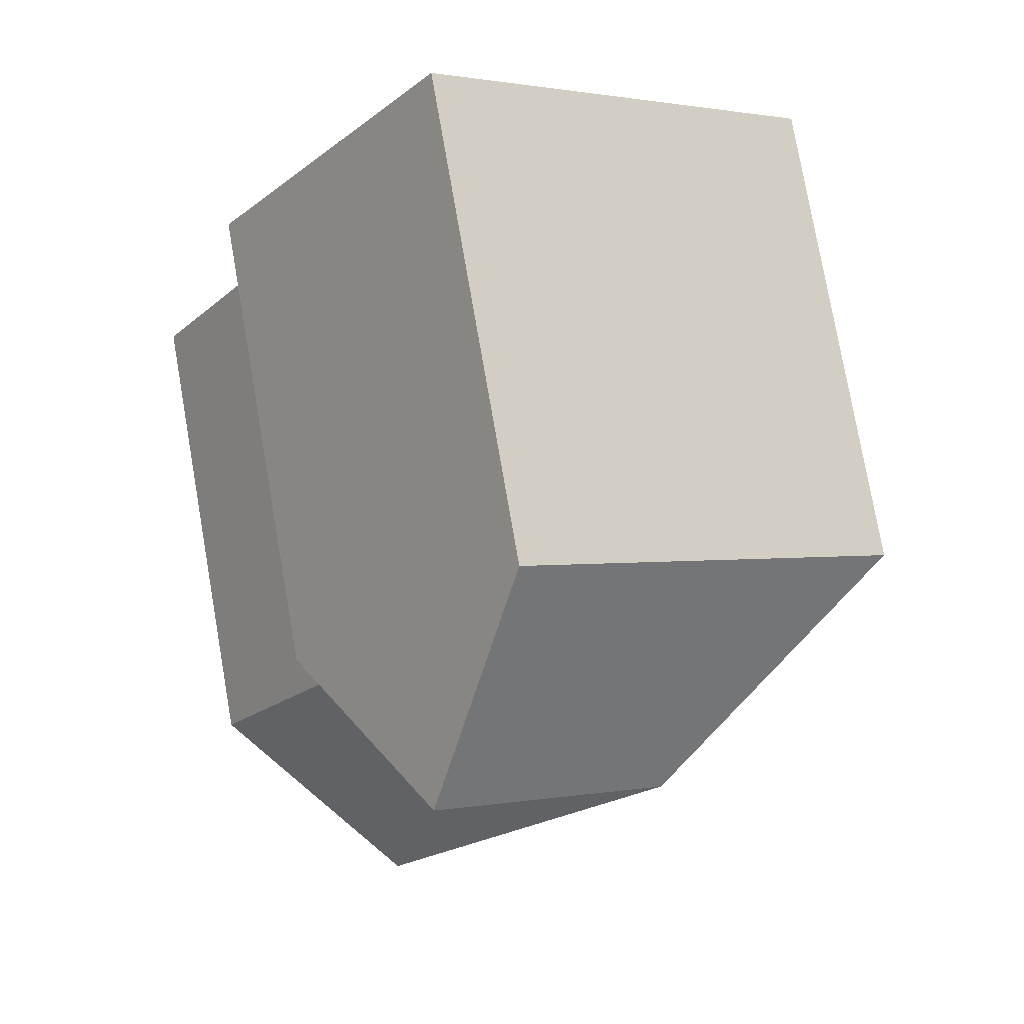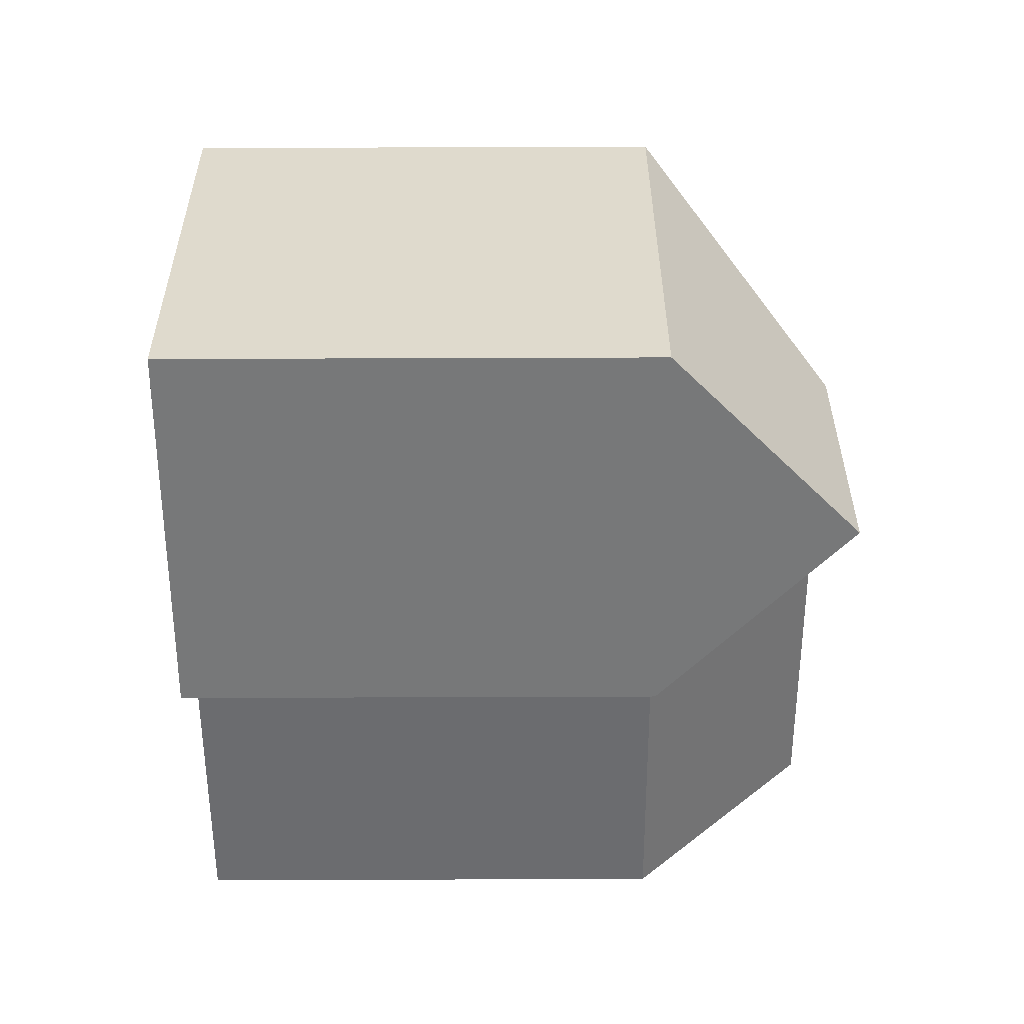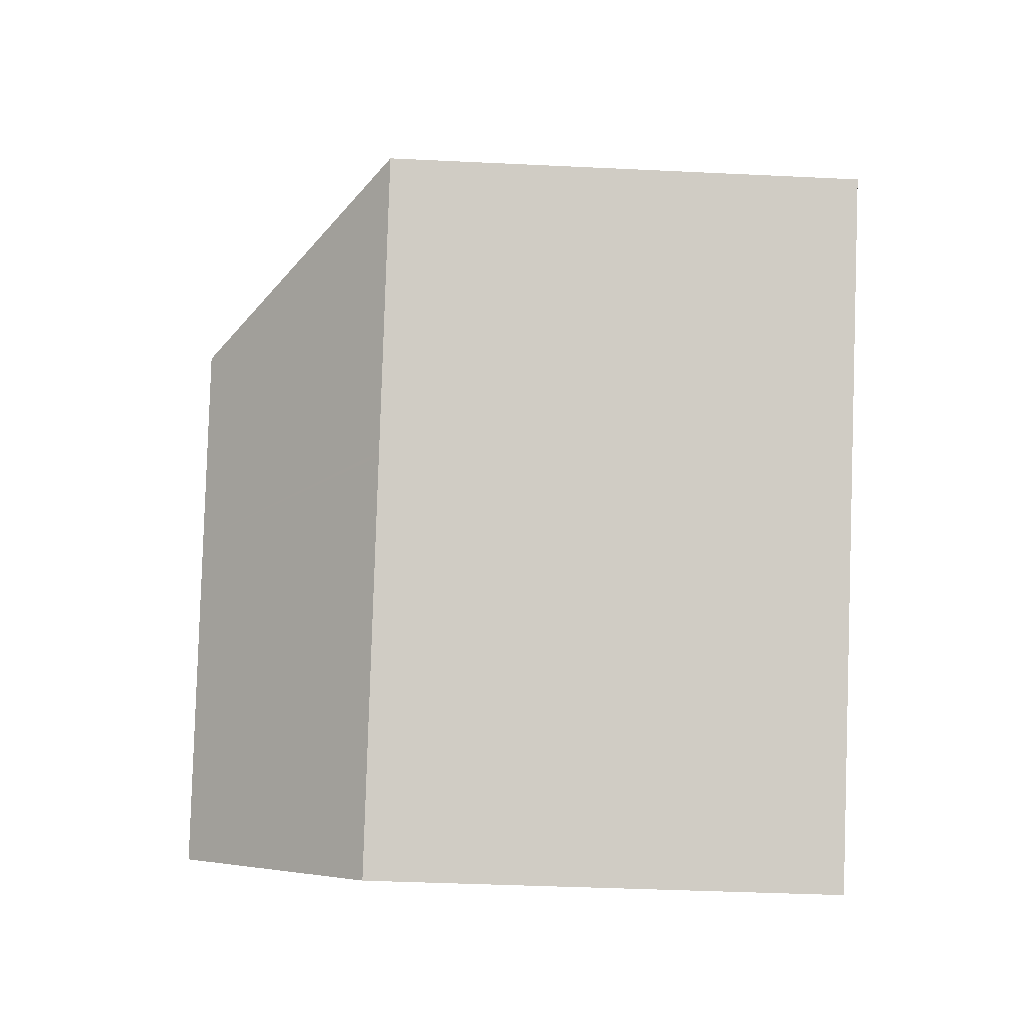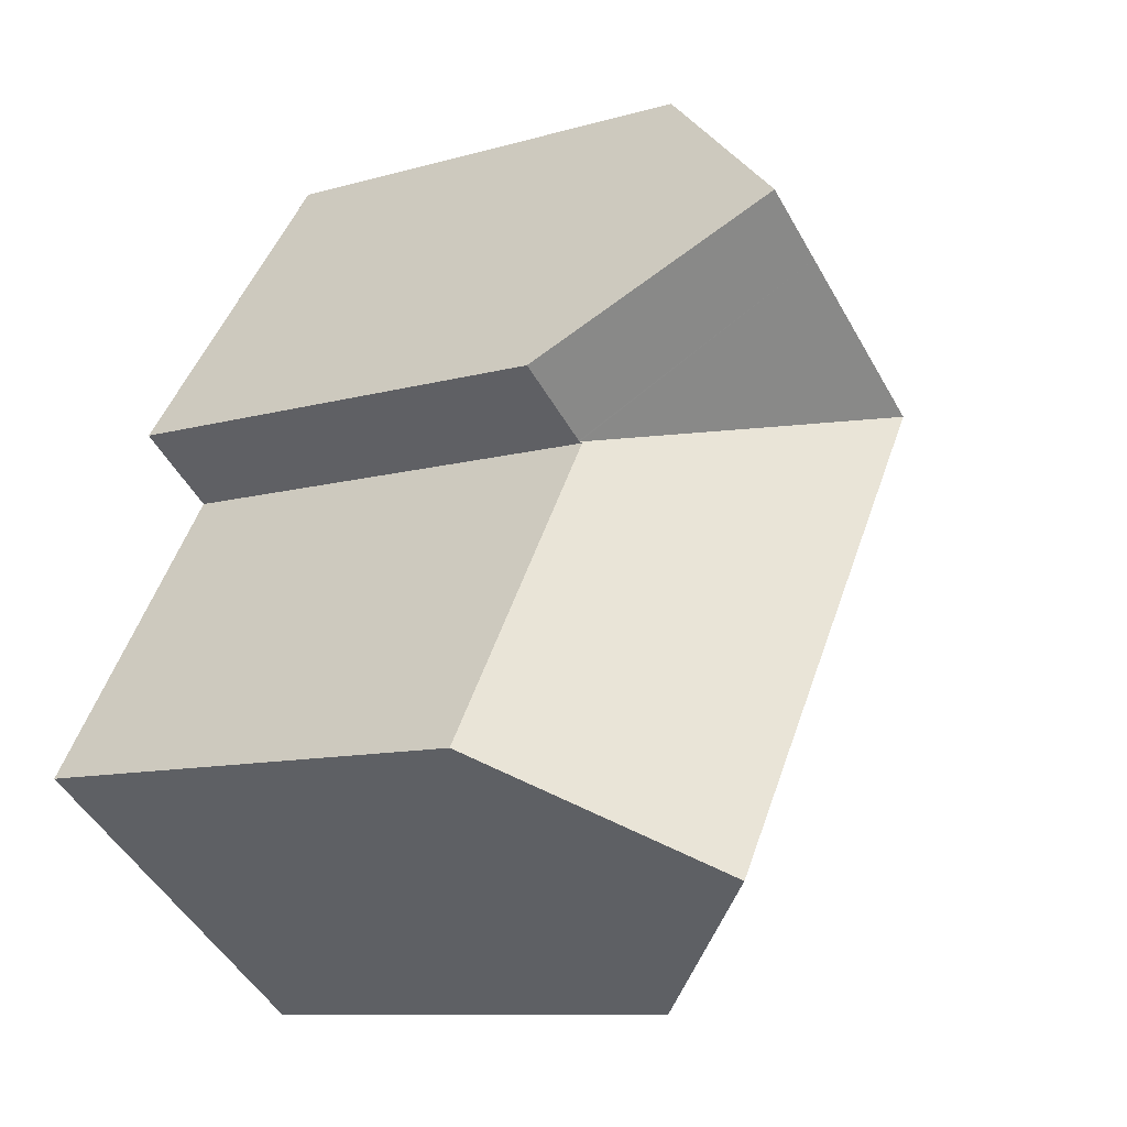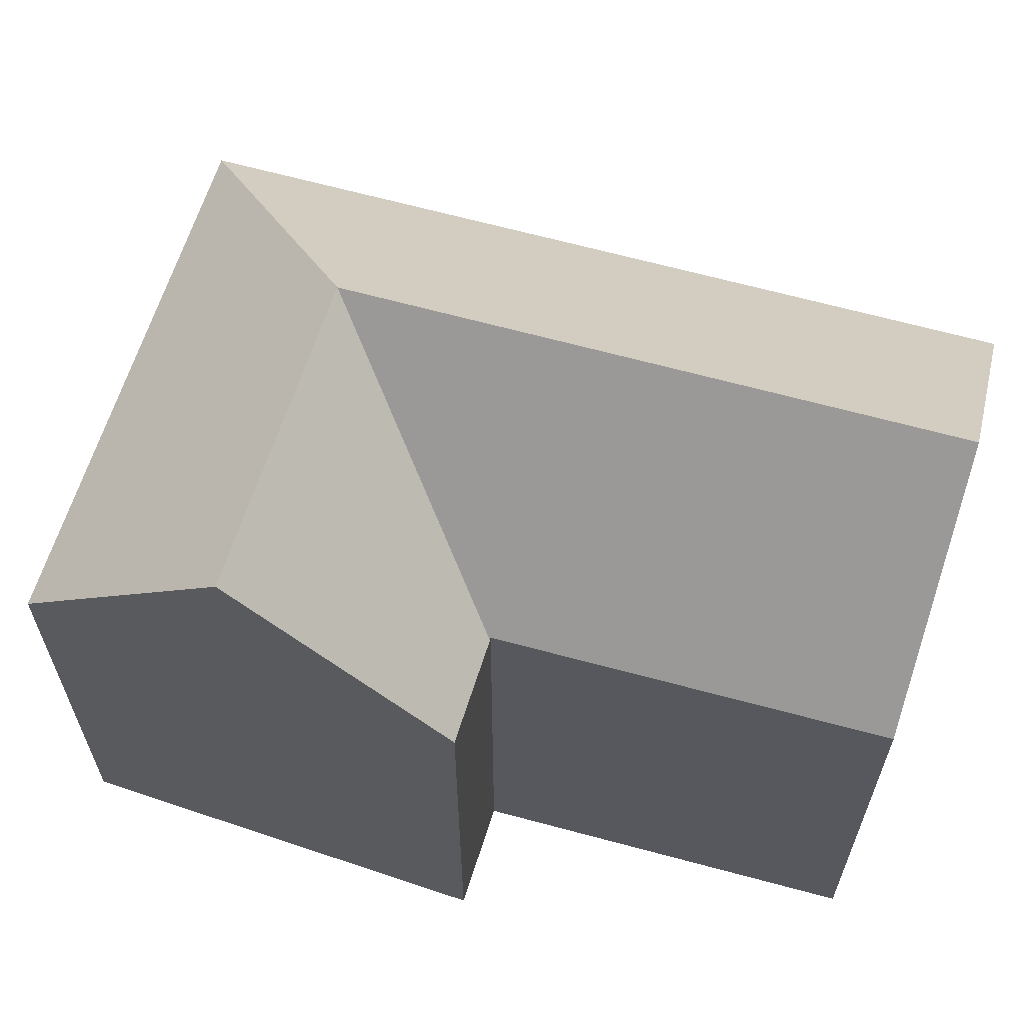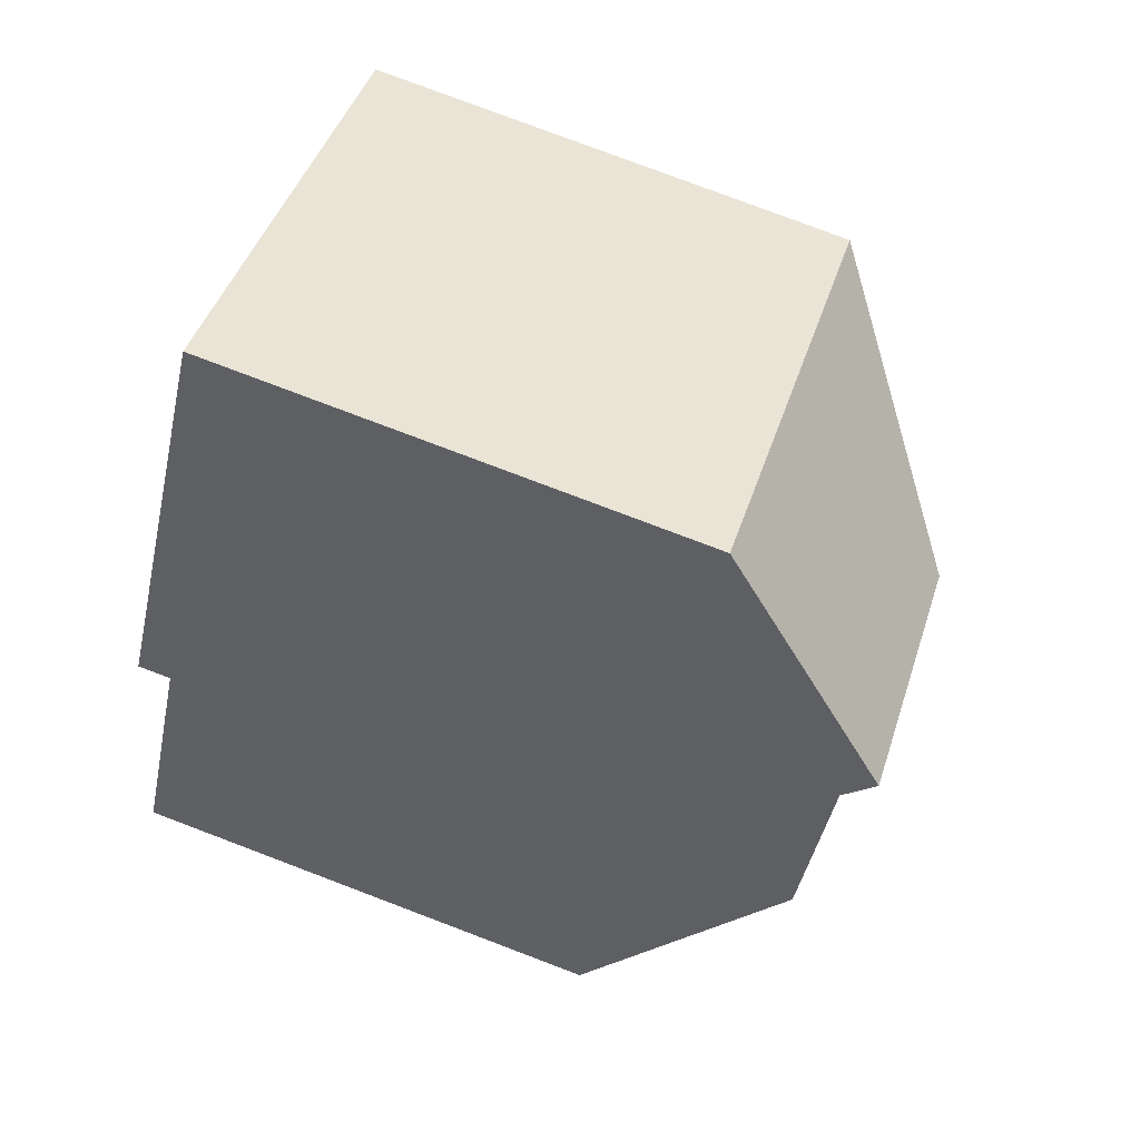
<metadata>
{"format":"obj","ext":"obj","renderer":"f3d","projection":"perspective","resolution":1024,"background":"white","views":[{"elev":77.6,"azim":170.1,"up":"+Z"},{"elev":69.0,"azim":89.8,"up":"+Z"},{"elev":-38.3,"azim":-93.5,"up":"+Z"},{"elev":-10.0,"azim":126.4,"up":"+Z"},{"elev":65.9,"azim":72.4,"up":"+Y"},{"elev":79.4,"azim":110.7,"up":"+Z"}]}
</metadata>
<code>
v  7.769 19.68 -1.383
v  15.57 14.14 -2.816
v  10.91 19.68 -6.249
v  15.62 14.09 -2.782
v  15.59 14.14 -2.85
v  18.64 14.15 -7.591
v  16.42 19.68 -14.77
v  21.18 14.16 -11.53
v  12.53 19.68 2.074
v  15.65 14.08 -2.758
v  0.263 14.14 -0.407
v  0 14.14 8.659e-16
v  4.813 14.14 -7.45
v  4.881 14.14 -7.555
v  5.682 14.14 -8.795
v  5.873 14.14 -9.09
v  6.233 14.14 -9.648
v  11.64 14.14 -18.02
v  9.44 14.14 6.856
v  11.14 14.14 8.094
v  11.43 14.62 7.701
v  14.51 19.68 3.516
v  17.94 14.06 -1.132
v  11.14 -4.956e-16 8.094
v  17.94 6.931e-17 -1.132
v  11.43 -4.716e-16 7.701
v  14.51 -2.153e-16 3.516
v  15.57 1.724e-16 -2.816
v  18.64 4.648e-16 -7.591
v  21.18 7.063e-16 -11.53
v  15.59 1.745e-16 -2.85
v  15.65 1.689e-16 -2.758
v  15.62 1.703e-16 -2.782
v  11.64 1.103e-15 -18.02
v  16.42 9.044e-16 -14.77
v  6.233 5.908e-16 -9.648
v  4.813 4.562e-16 -7.45
v  0 0 0
v  5.682 5.385e-16 -8.795
v  5.873 5.566e-16 -9.09
v  4.881 4.626e-16 -7.555
v  0.263 2.492e-17 -0.407
v  9.44 -4.198e-16 6.856
g defaultobject
f 1 2 3
f 2 1 4
f 3 2 5
f 3 5 6
f 3 6 7
f 7 6 8
f 9 10 4
f 9 4 1
f 1 11 12
f 11 1 13
f 13 1 3
f 13 3 14
f 14 3 15
f 15 3 16
f 16 3 17
f 17 3 18
f 18 3 7
f 19 1 12
f 1 19 9
f 9 19 20
f 9 20 21
f 9 21 22
f 10 22 23
f 22 10 9
f 21 23 22
f 23 21 20
f 23 20 24
f 23 24 25
f 25 24 26
f 25 26 27
f 28 5 2
f 5 28 6
f 6 28 8
f 8 28 29
f 8 29 30
f 29 28 31
f 25 10 23
f 10 25 4
f 4 28 2
f 28 4 32
f 32 4 25
f 28 32 33
f 8 18 7
f 18 8 30
f 18 30 34
f 34 30 35
f 34 17 18
f 17 34 16
f 16 34 15
f 15 34 14
f 14 34 13
f 13 34 11
f 11 34 36
f 11 36 12
f 12 36 37
f 12 37 38
f 37 36 39
f 39 36 40
f 37 39 41
f 38 37 42
f 19 24 20
f 24 19 12
f 24 12 43
f 43 12 38
f 35 36 34
f 36 35 30
f 36 30 29
f 36 29 31
f 36 31 40
f 40 31 39
f 39 31 41
f 41 31 37
f 37 31 42
f 42 31 28
f 42 28 33
f 42 33 32
f 42 32 25
f 42 25 27
f 42 27 26
f 42 26 38
f 38 26 43
f 43 26 24

</code>
